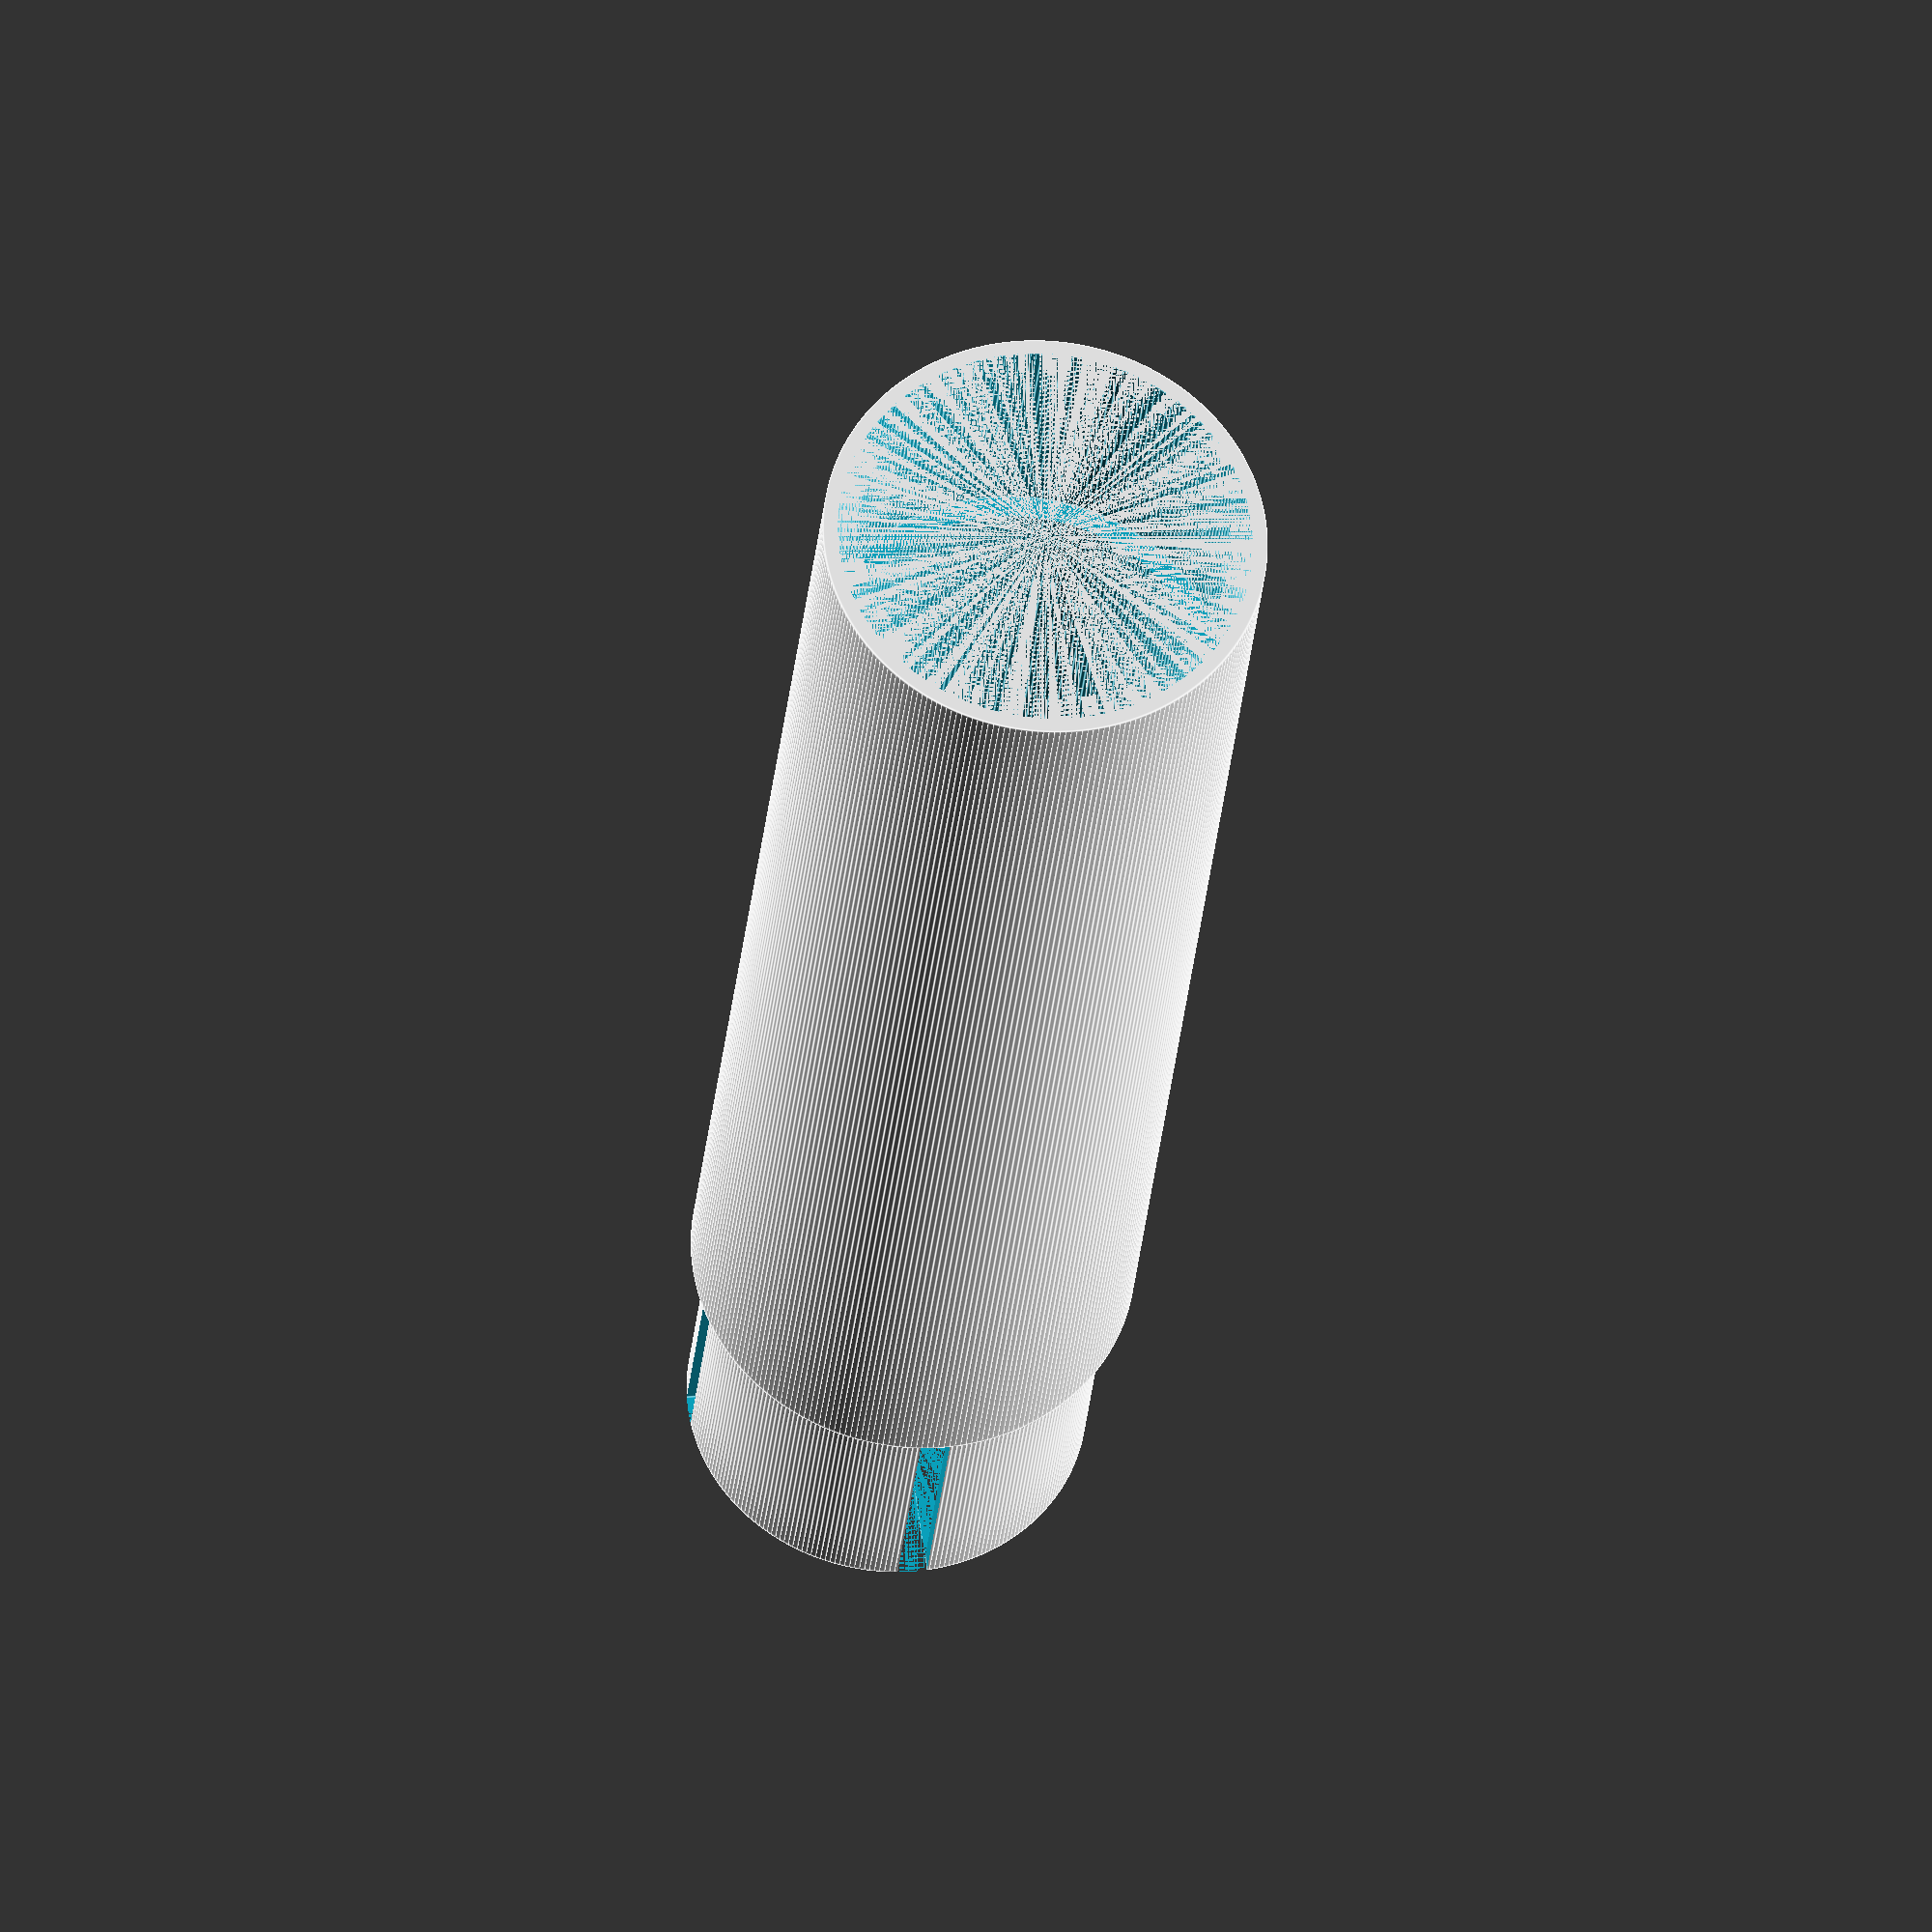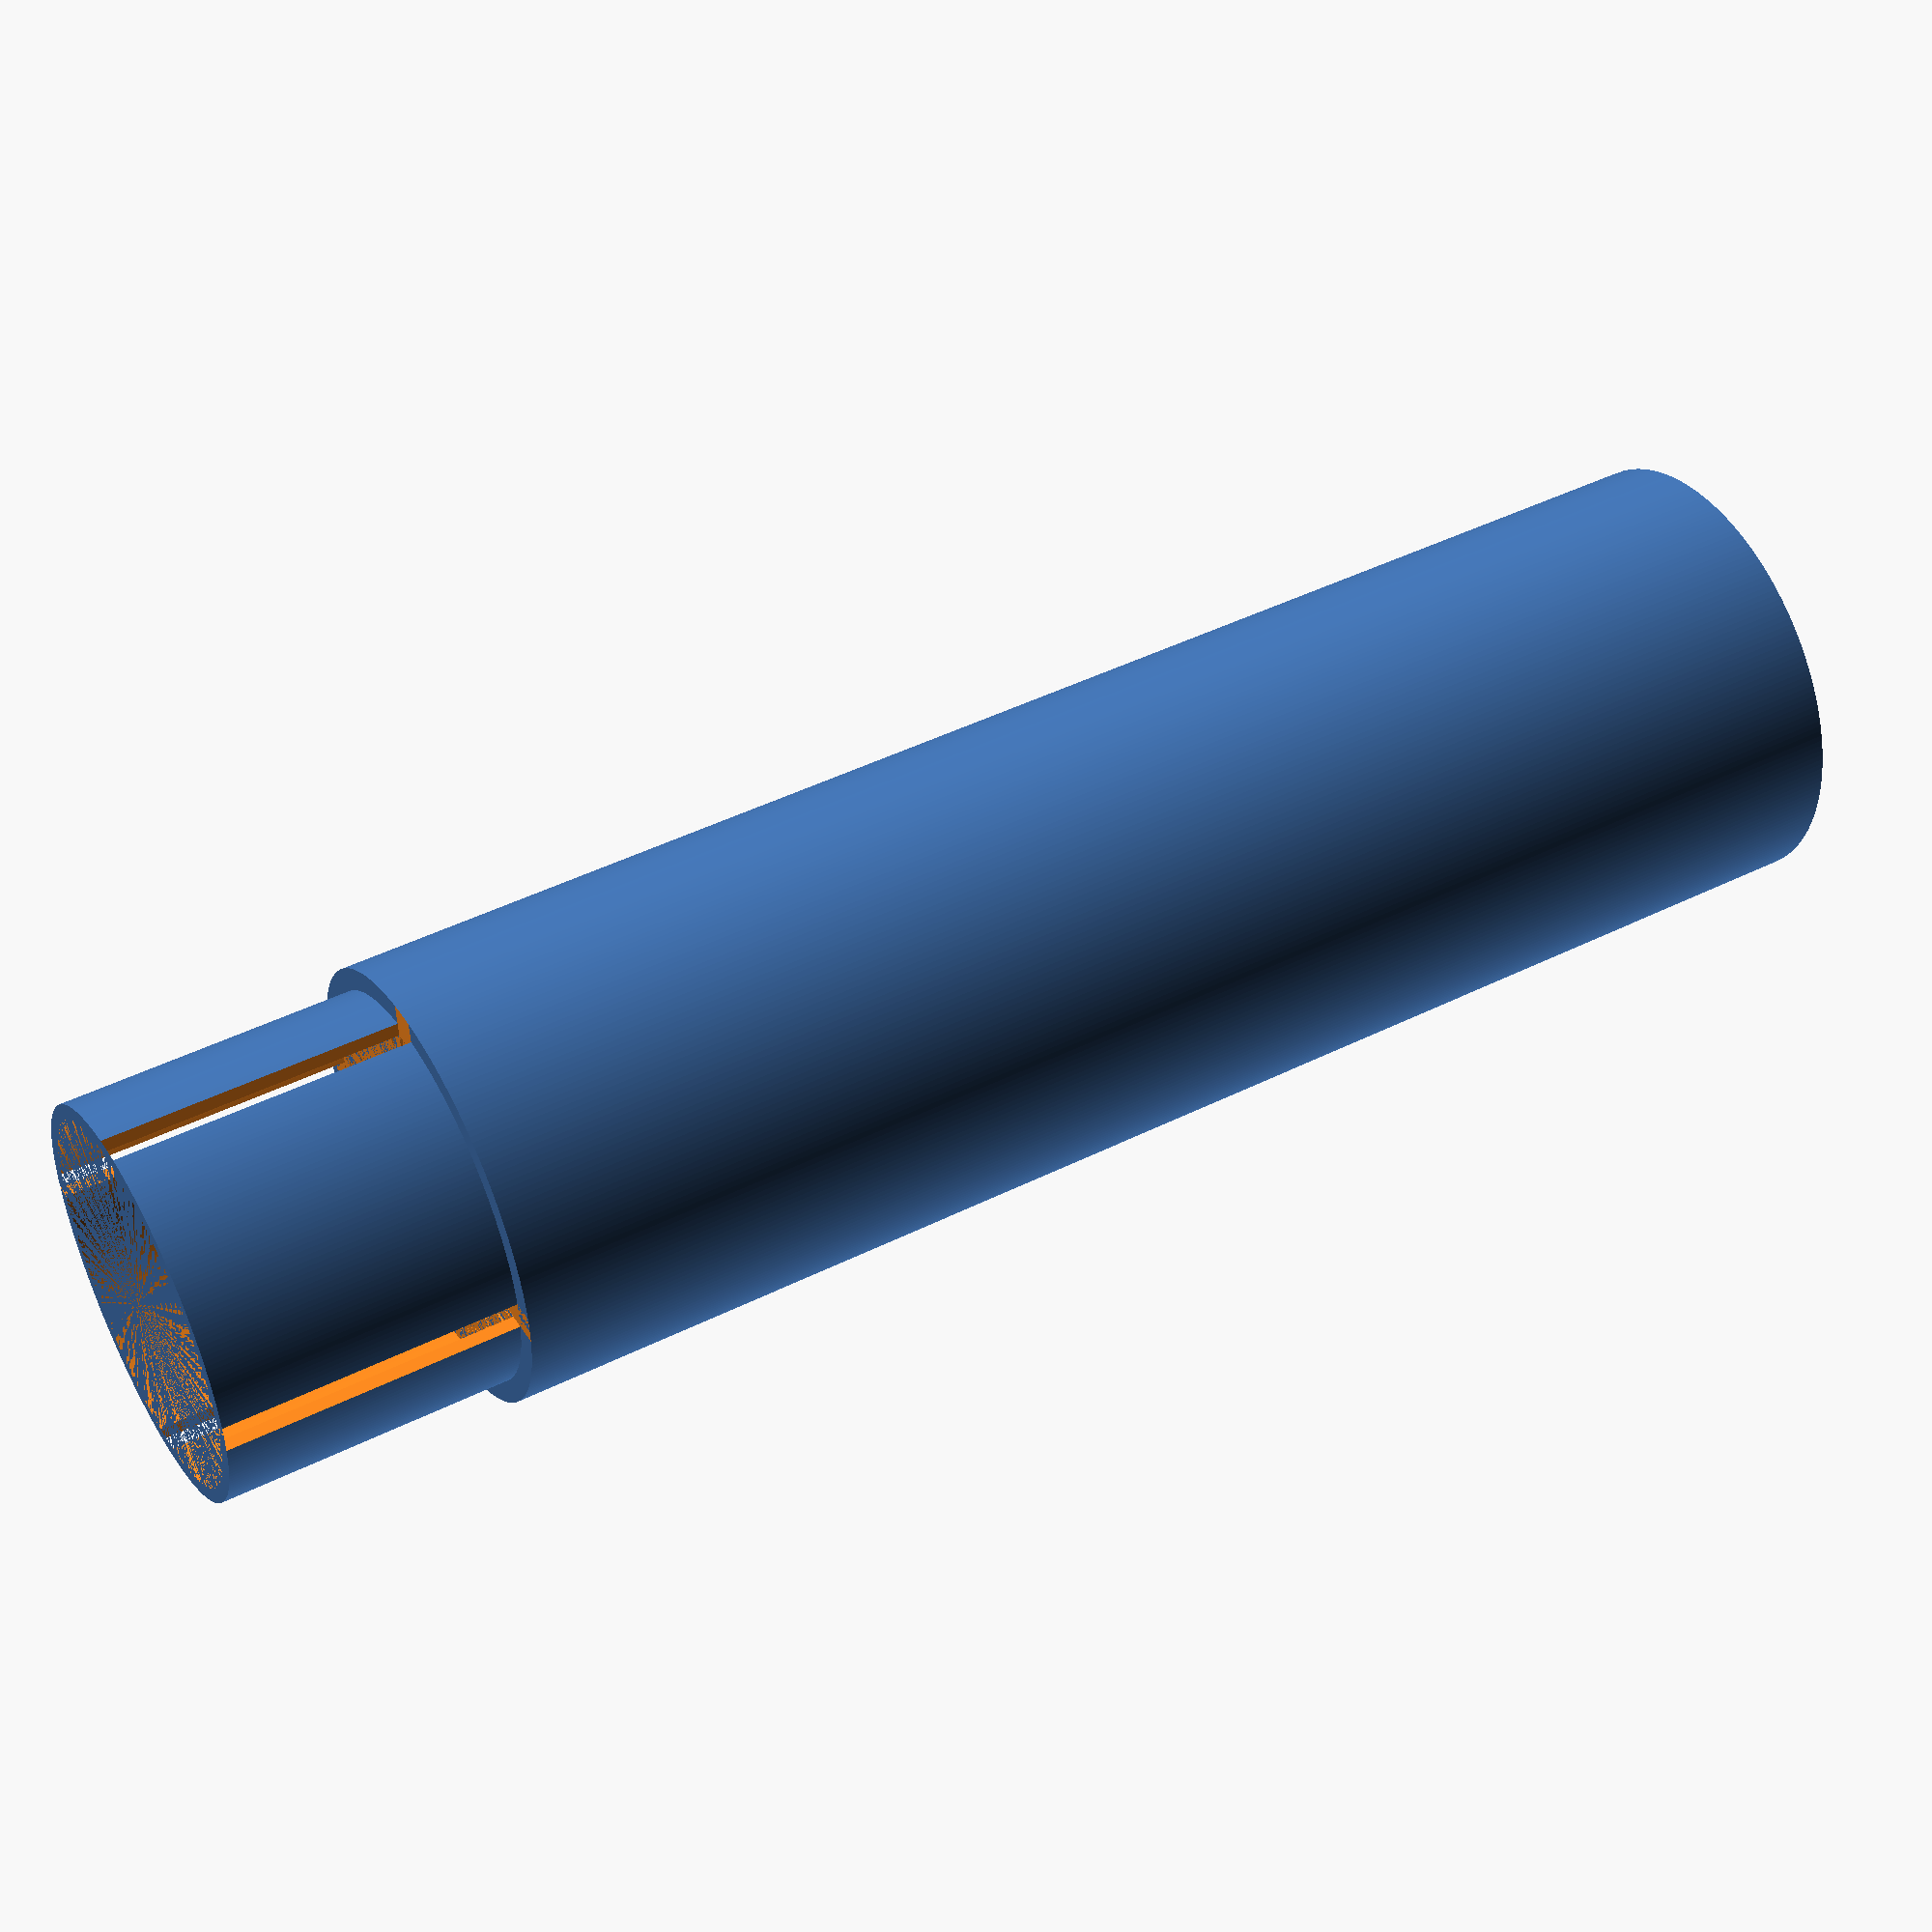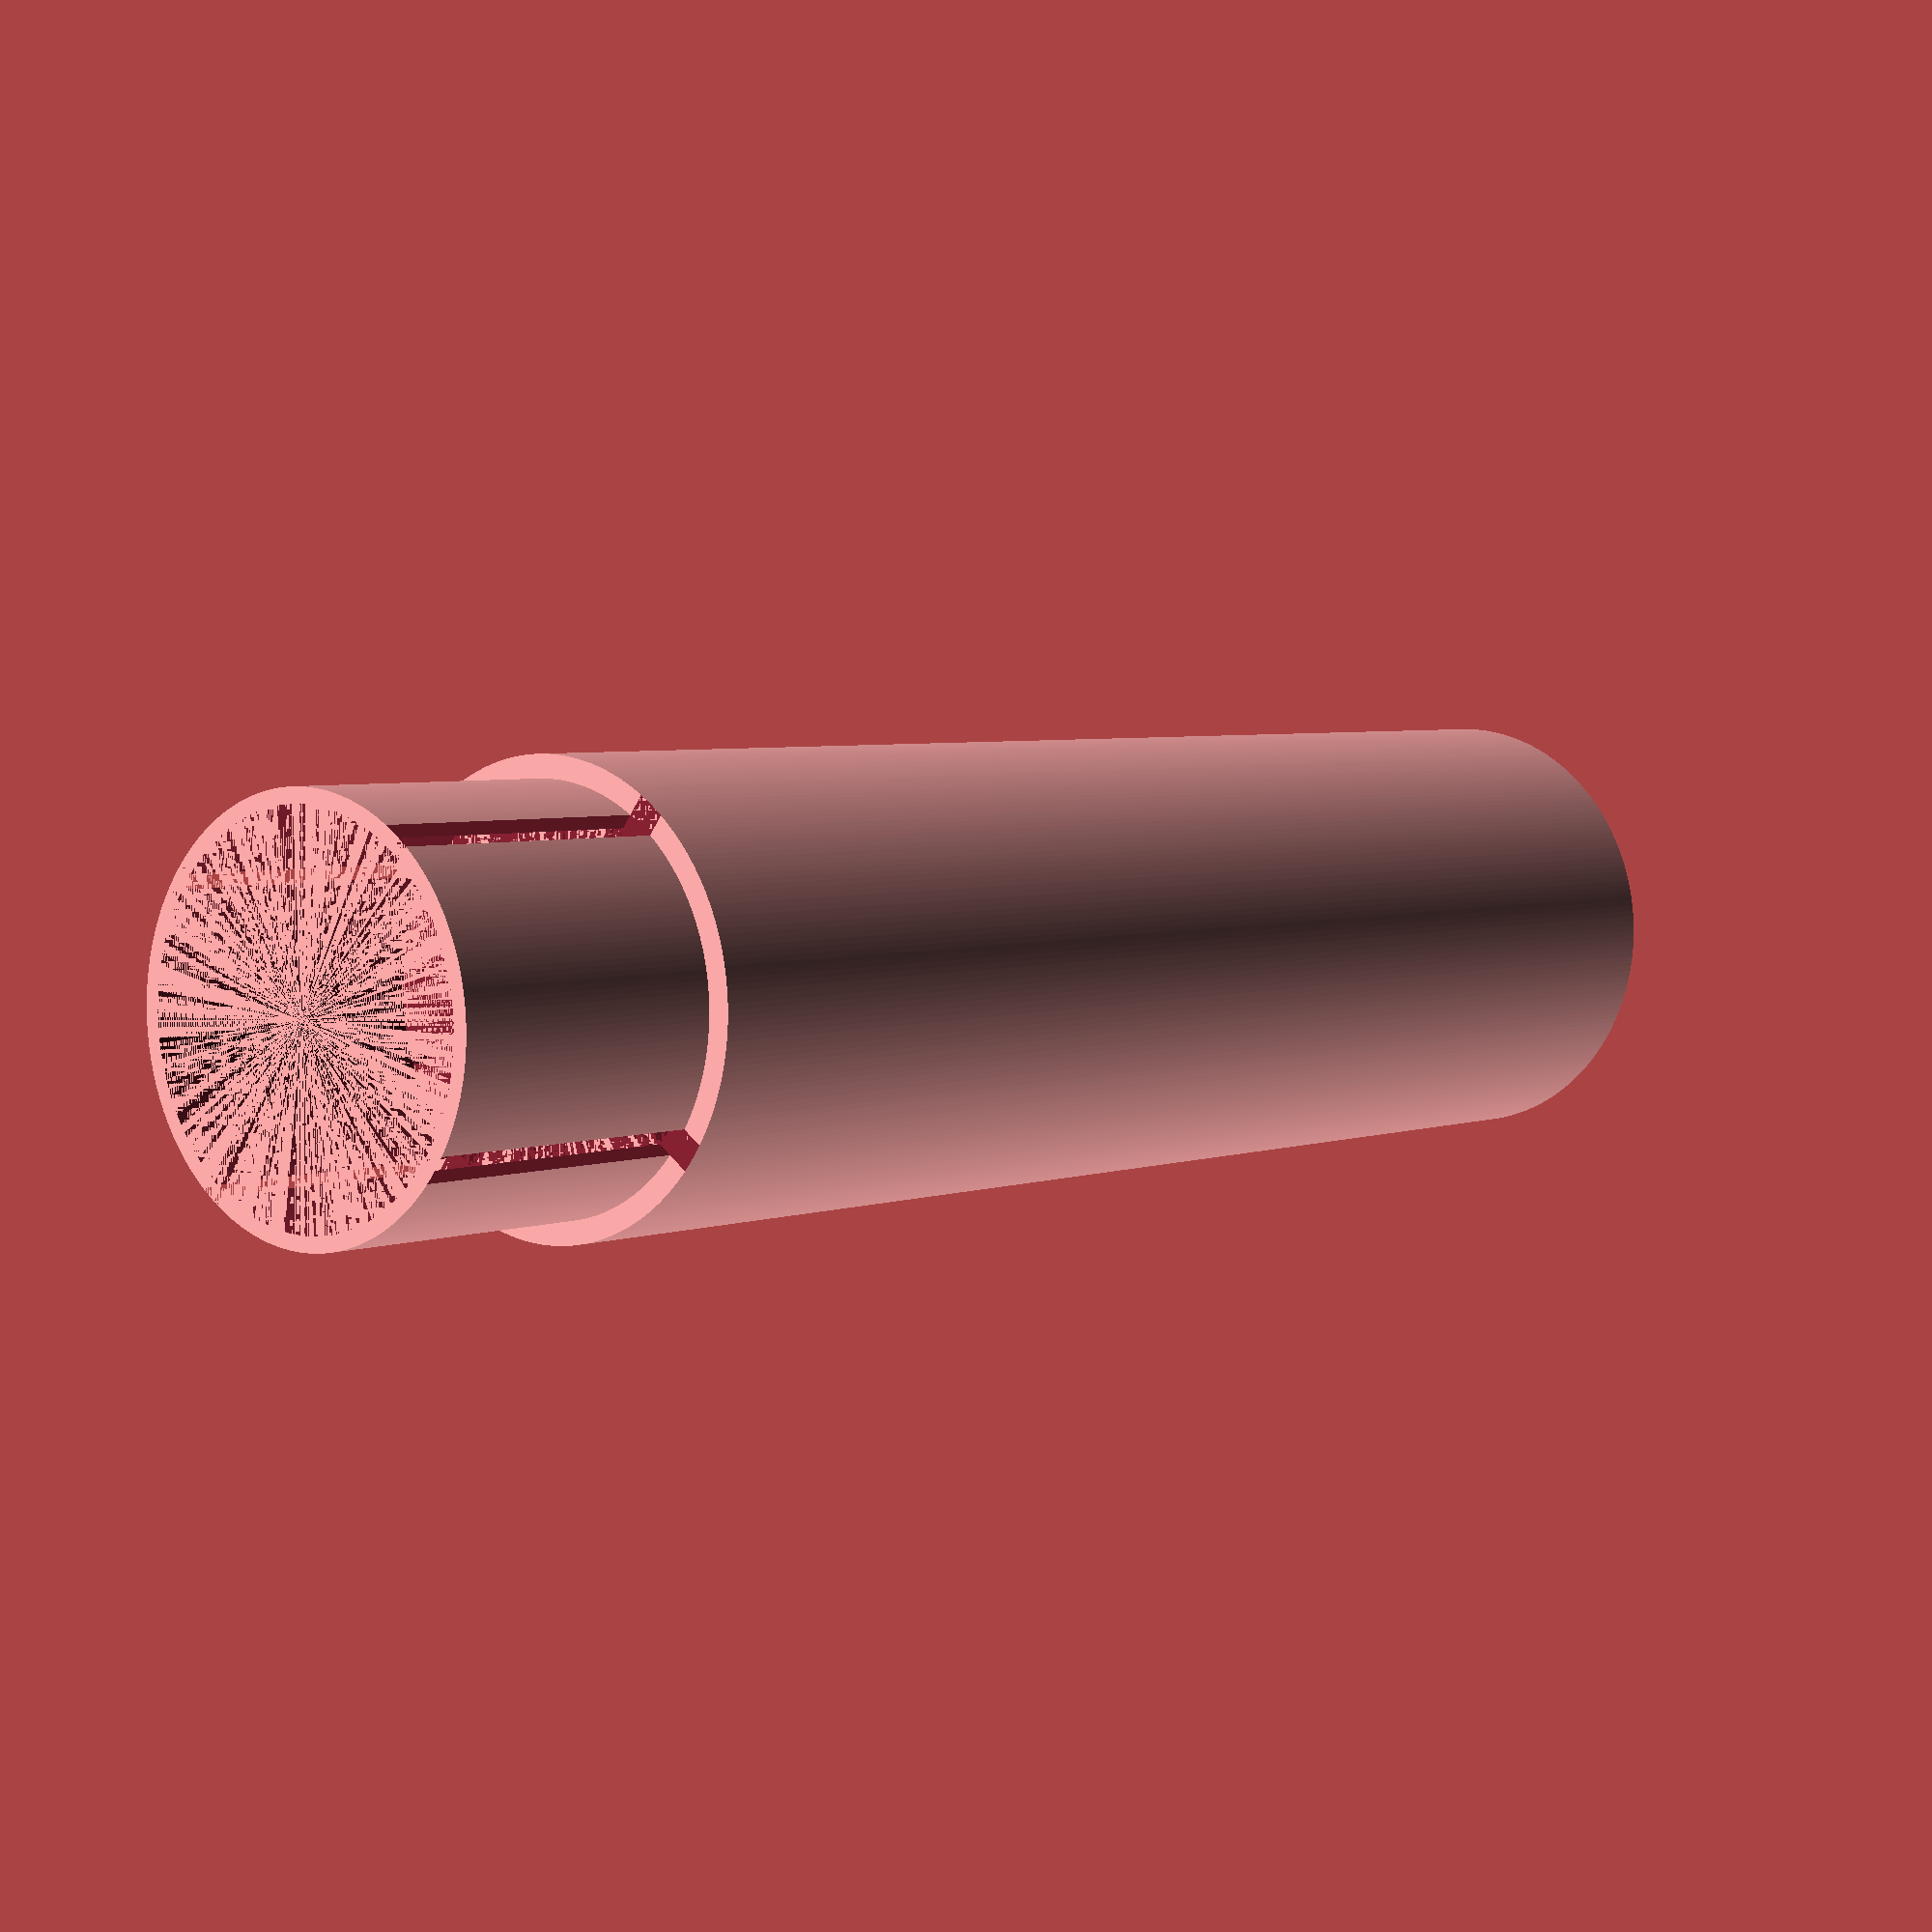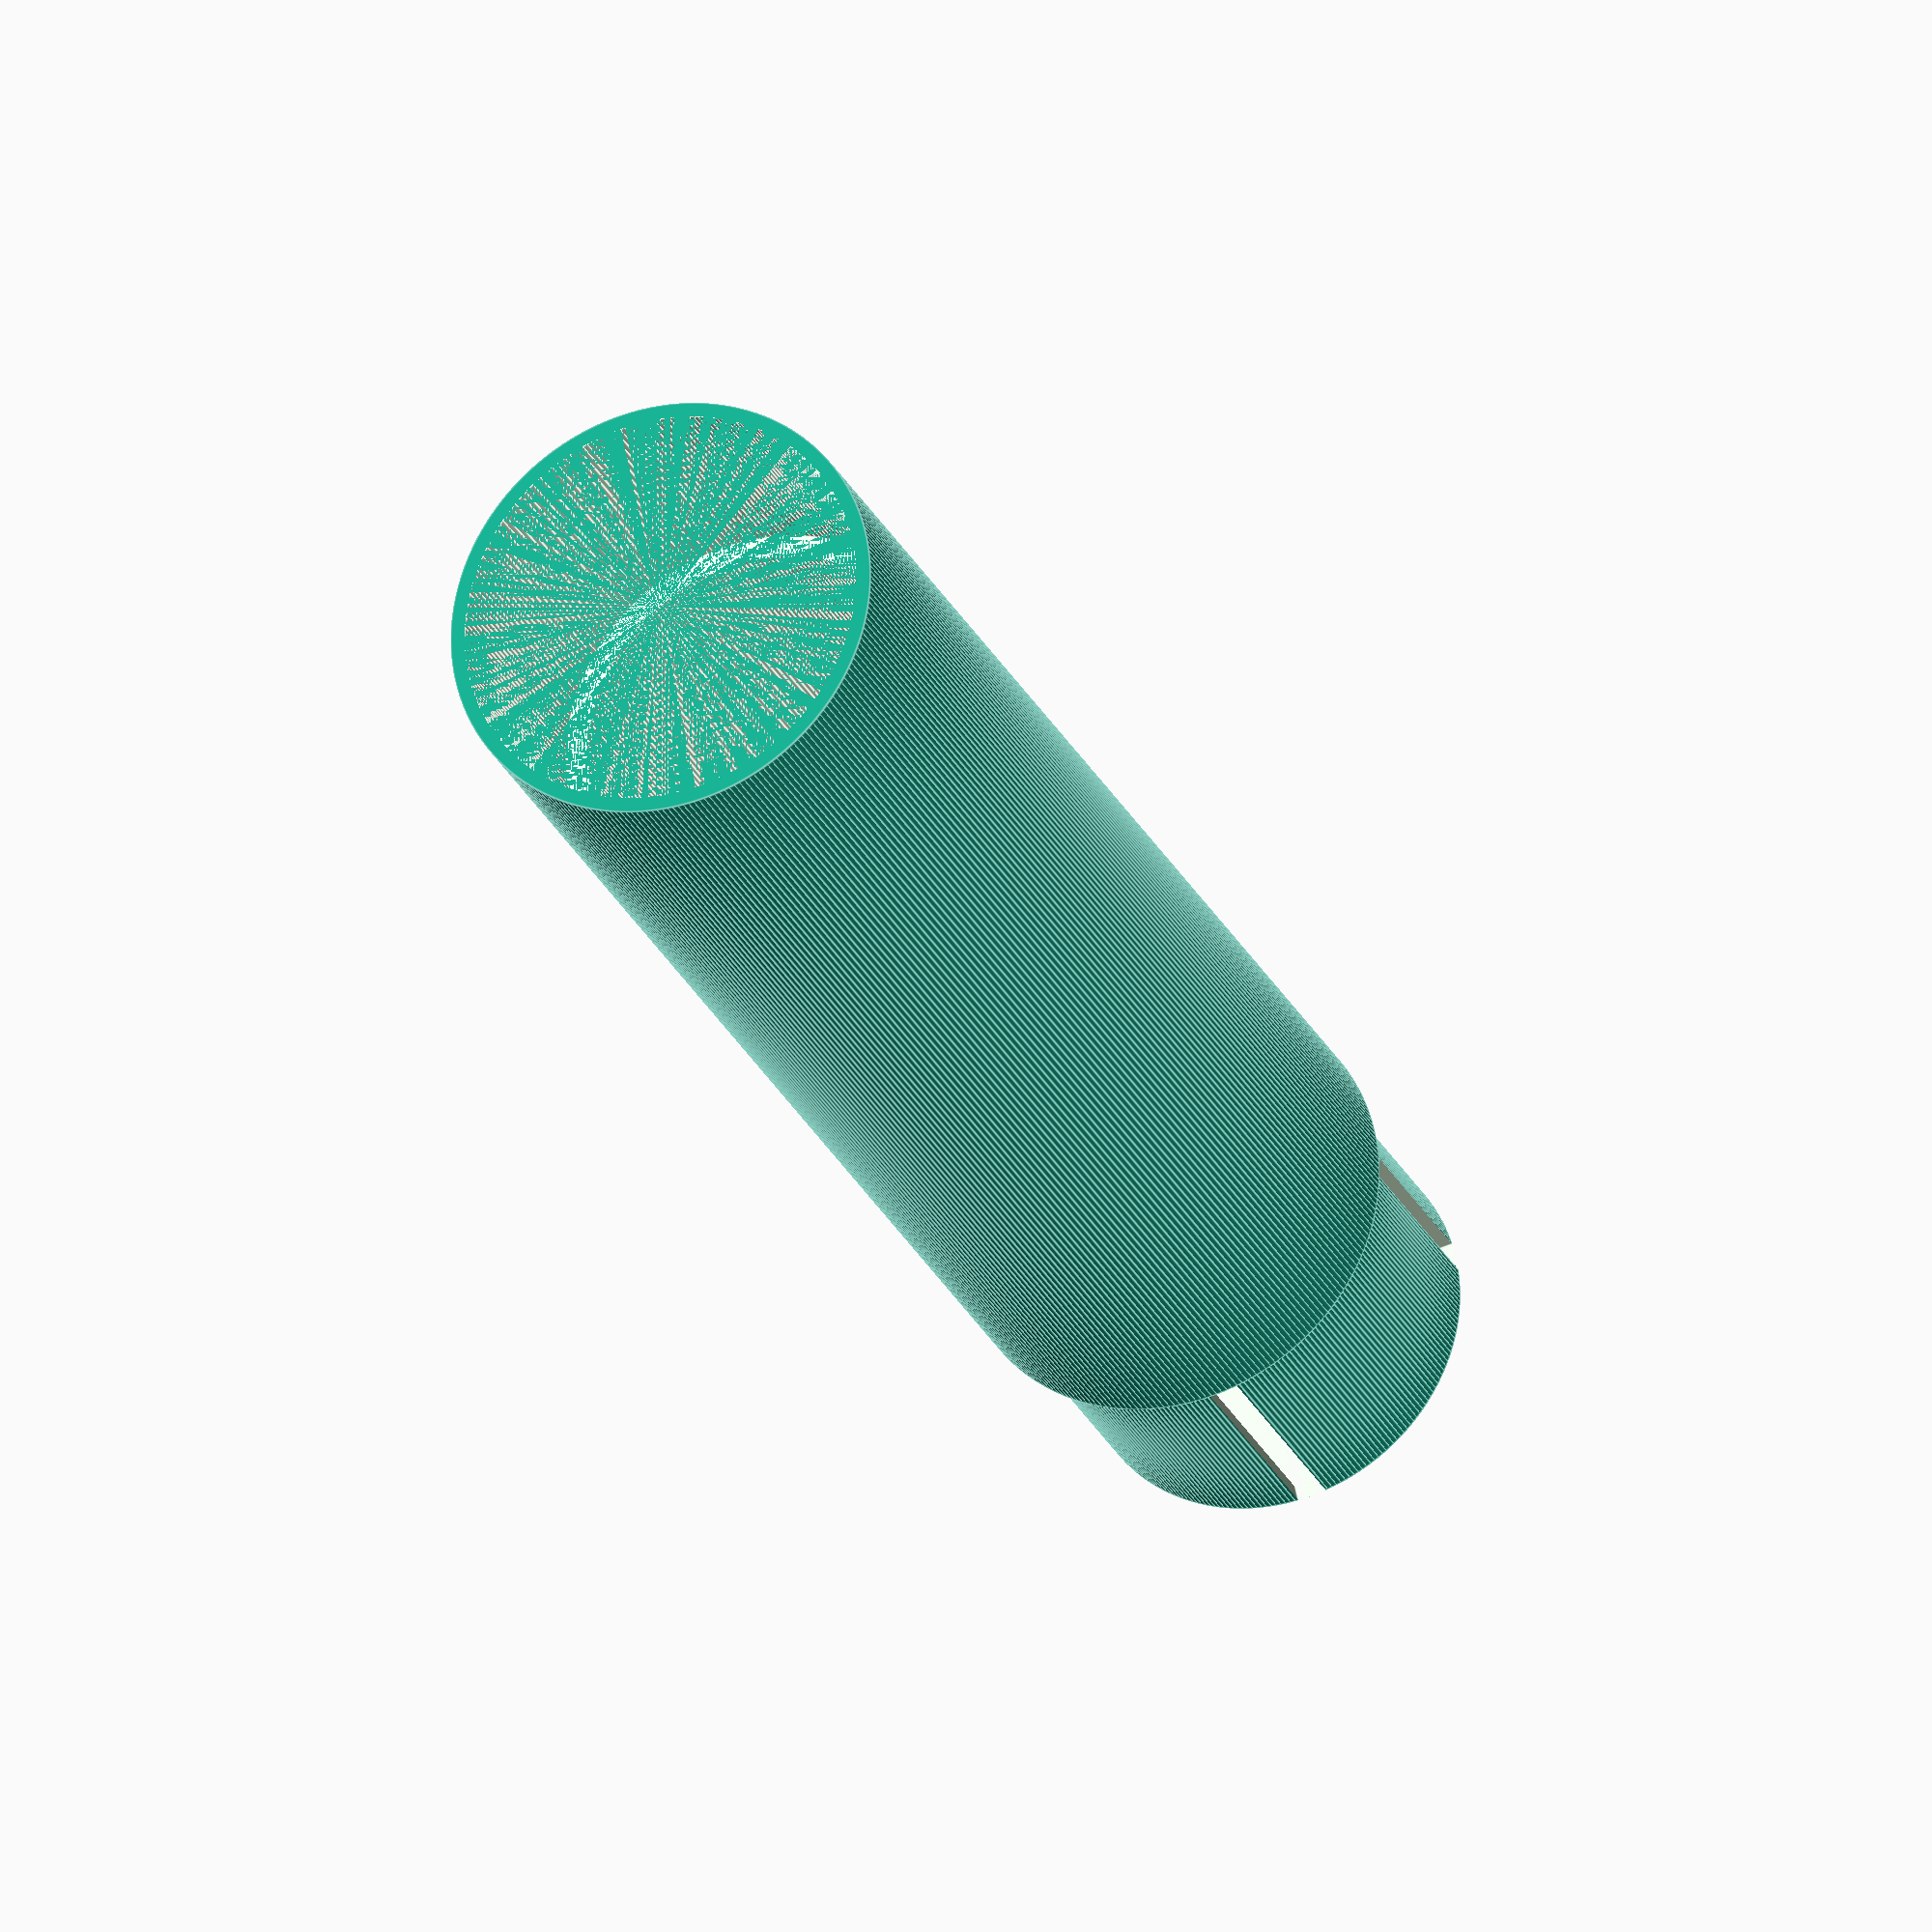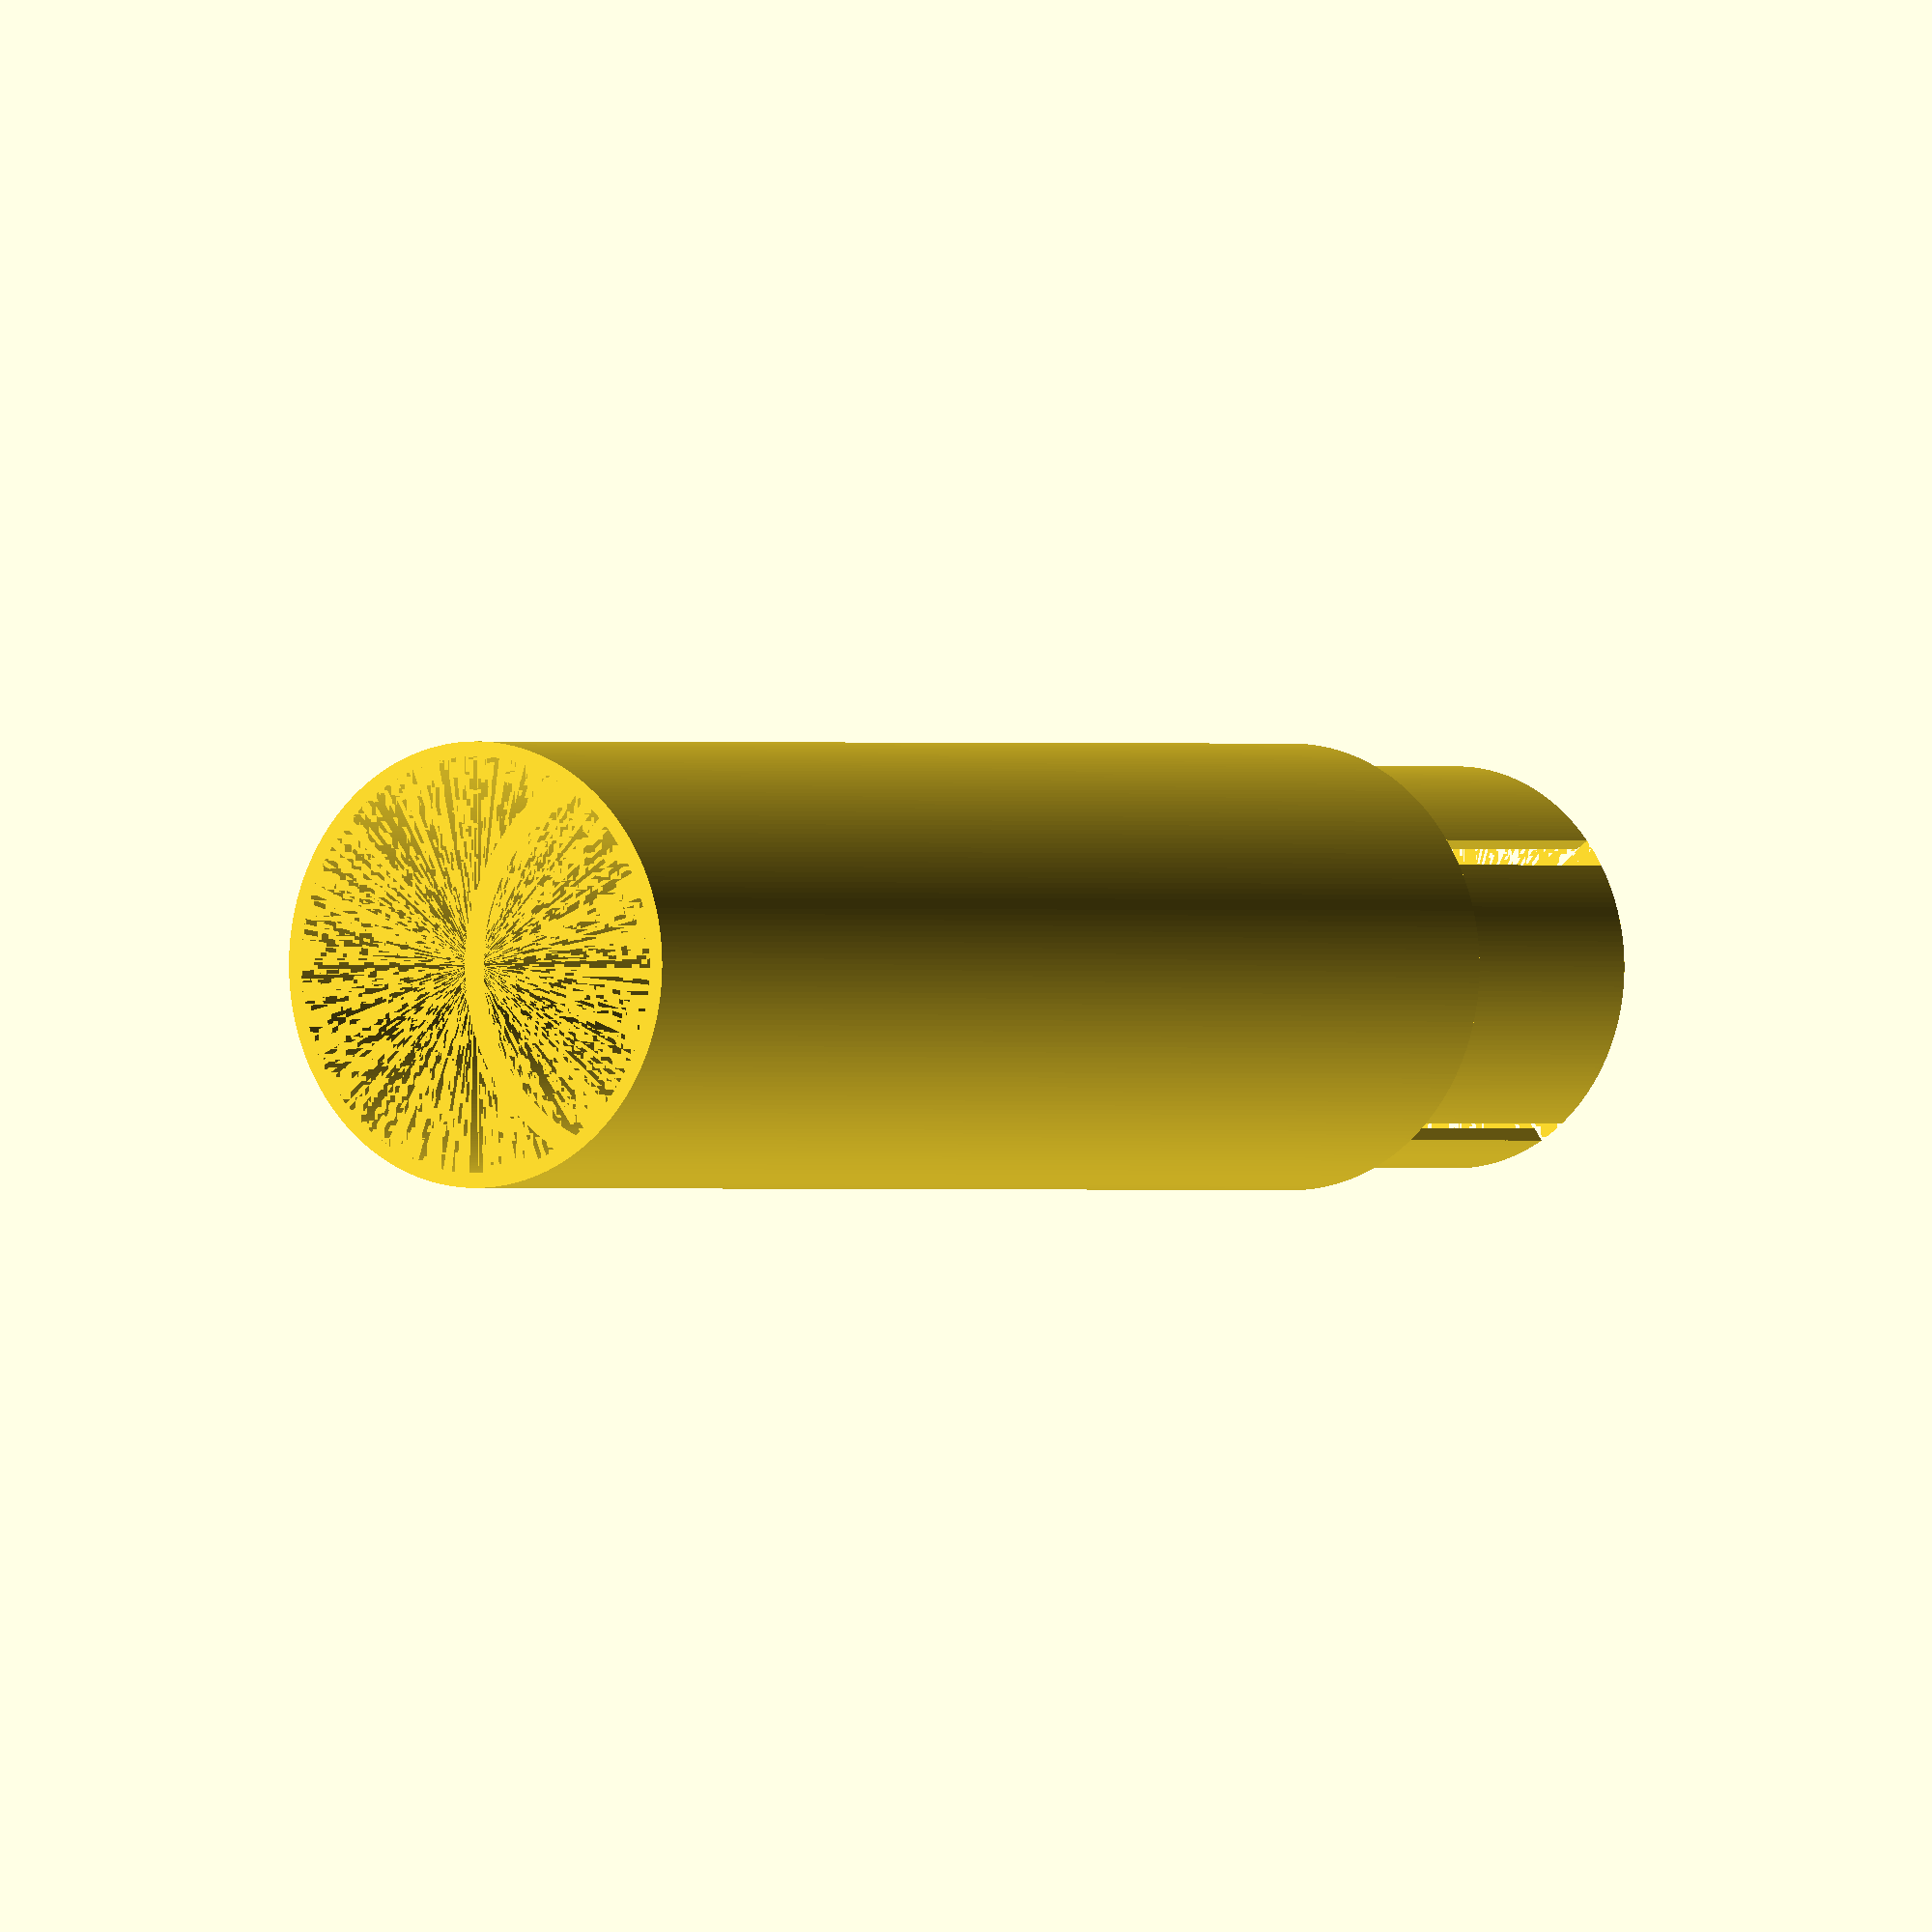
<openscad>
// Outer diameter
outerDiameter = 30;
// Inner diameter
innerDiameter = 25;
// Length
length = 100;
// Roundness resolution
roundness = 250;
// Joint Length
jointLength = 20;
// Gap between joints (Wiggle Room)
jointGap = 0.5;
// Joint Cutout Width
cutOutWidth = 2;

difference(){
union(){
	difference(){
		cylinder(r=outerDiameter/2,h=length,$fn=roundness);
		cylinder(r=innerDiameter/2,h=length,$fn=roundness);
	
			cylinder(
				r=(outerDiameter/2 -((outerDiameter/2-innerDiameter/2)/2) + jointGap/2),
				h=jointLength,
				$fn=roundness
			);
	}

	translate([0,0,length])
		difference(){
			cylinder(
				r=(outerDiameter/2 -((outerDiameter/2-innerDiameter/2)/2) - jointGap/2),
				h=jointLength,
				$fn=roundness
			);
			cylinder(r=innerDiameter/2,h=jointLength,$fn=roundness);
		}
}
translate([-outerDiameter/2,-cutOutWidth/2,length])
	cube(size=[outerDiameter,cutOutWidth,jointLength]);

translate([-cutOutWidth/2,-outerDiameter/2,length])
	cube(size=[cutOutWidth,outerDiameter,jointLength]);
}
</openscad>
<views>
elev=208.9 azim=7.4 roll=5.1 proj=o view=edges
elev=314.9 azim=266.5 roll=60.0 proj=p view=solid
elev=176.1 azim=126.2 roll=140.3 proj=p view=wireframe
elev=205.3 azim=192.5 roll=340.0 proj=o view=edges
elev=0.1 azim=34.7 roll=213.3 proj=o view=solid
</views>
